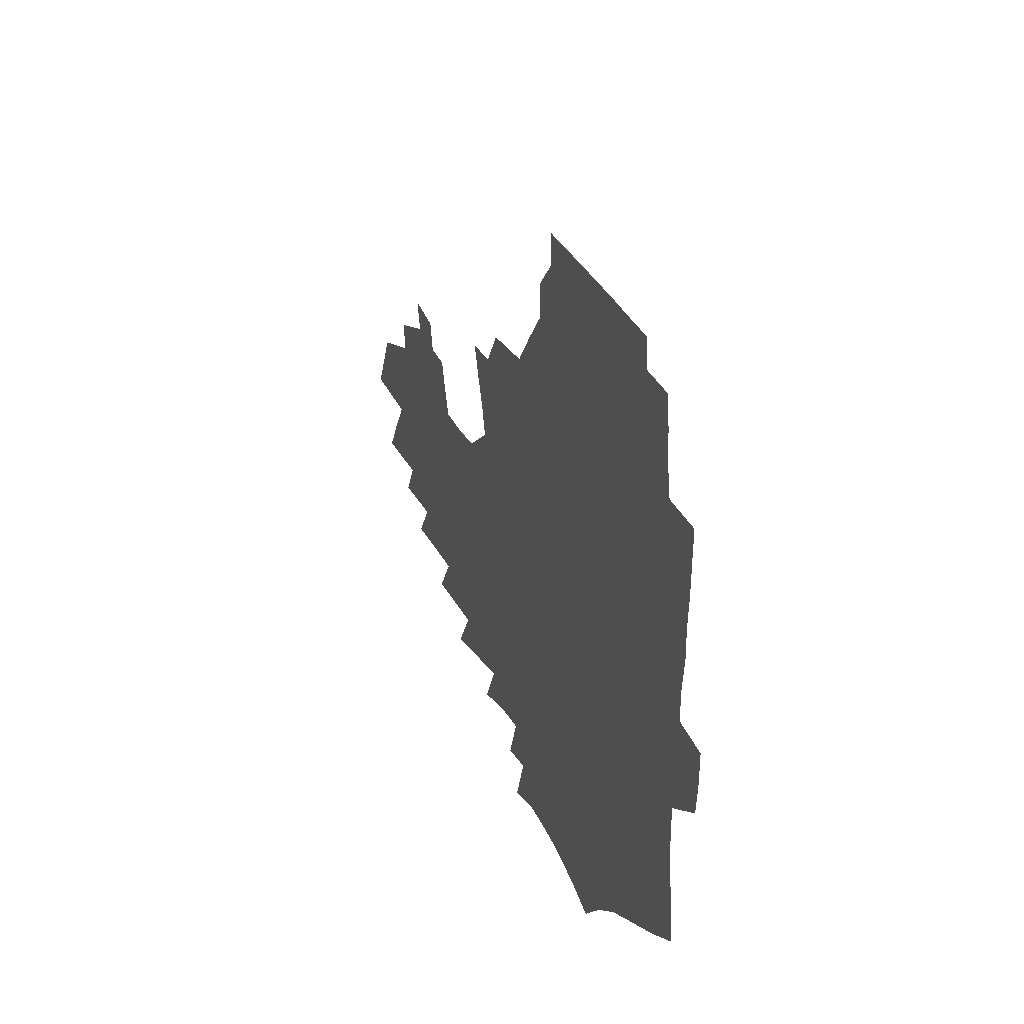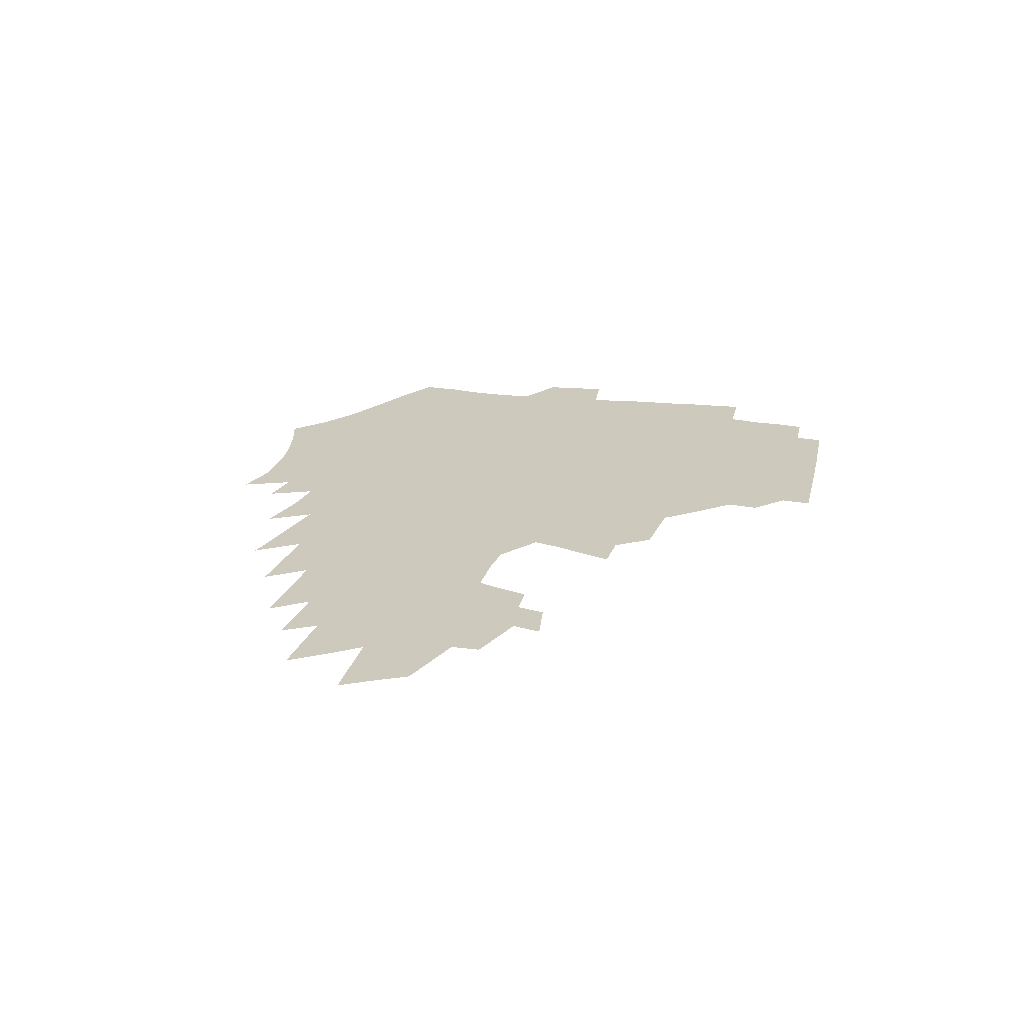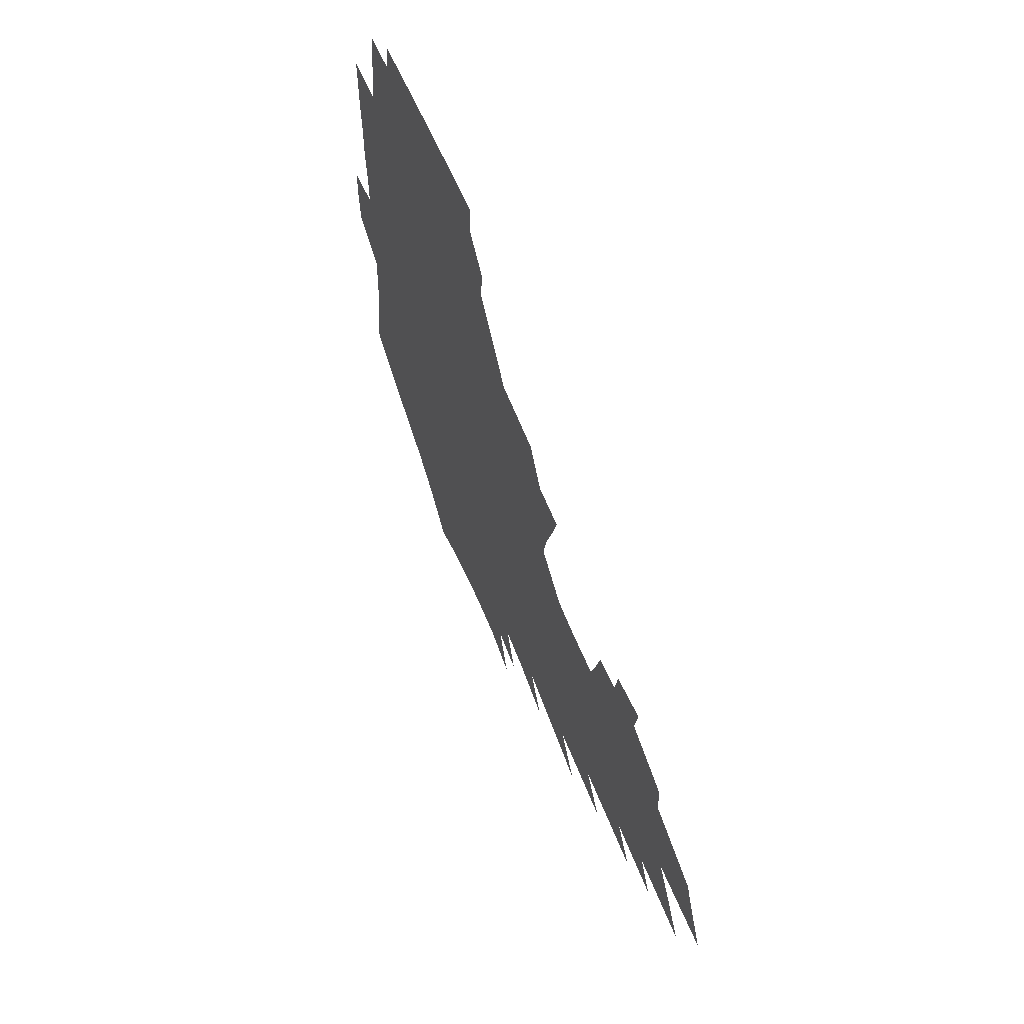
<metadata>
{"format":"obj","ext":"obj","renderer":"f3d","projection":"perspective","resolution":1024,"background":"white","views":[{"elev":30.4,"azim":-109.6,"up":"+Y"},{"elev":22.7,"azim":102.2,"up":"+Z"},{"elev":55.9,"azim":68.4,"up":"+Y"}]}
</metadata>
<code>
v 186.2 249.9 0
v 184.4 265.1 0
v 184 280.4 0
v 202.8 170.9 0
v 204 188 0
v 207.1 205.6 0
v 207.8 221.5 0
v 207.7 236.8 0
v 205.7 251.7 0
v 205.1 266.8 0
v 204.5 281.8 0
v 204 296.8 0
v 201.7 311.9 0
v 201.7 326.9 0
v 200.3 342 0
v 199.8 357 0
v 199.3 371.8 0
v 222.9 158.9 0
v 222.6 175.1 0
v 224.5 192.3 0
v 225.7 208.4 0
v 228.1 224.6 0
v 228.4 239.2 0
v 225.4 253.6 0
v 224.6 268.3 0
v 223.7 283 0
v 223.1 297.9 0
v 222.5 312.7 0
v 221.4 327.7 0
v 221.7 342.5 0
v 222.6 357.1 0
v 222.5 371.6 0
v 225.2 385.8 0
v 226.1 399.9 0
v 228 413.7 0
v 243.9 147.9 0
v 241.3 163 0
v 241.9 179.5 0
v 242 195.2 0
v 242.6 210.7 0
v 243.3 225.8 0
v 245.1 241 0
v 242.5 255.1 0
v 240.7 269.5 0
v 239.8 284.1 0
v 240.8 298.8 0
v 239.4 313.6 0
v 239.2 328.4 0
v 240.4 343 0
v 241.3 357.5 0
v 241.7 372 0
v 243.4 386.2 0
v 245.1 400.2 0
v 247.6 413.8 0
v 249.2 427.1 0
v 263.9 137.2 0
v 262.5 153.2 0
v 261 168.4 0
v 259.9 183.4 0
v 259.7 198.5 0
v 259.2 213.1 0
v 259 227.6 0
v 259.3 242.1 0
v 258 256.2 0
v 256.6 270.5 0
v 255.9 285 0
v 255.2 299.6 0
v 255.2 314.3 0
v 256.3 329 0
v 256.8 343.5 0
v 257.9 357.9 0
v 258.5 372.2 0
v 259.8 386.5 0
v 261.8 400.4 0
v 263.8 414 0
v 265.8 427.3 0
v 281.3 124.9 0
v 281.2 143.2 0
v 279.4 158 0
v 277.5 172.3 0
v 276.7 187 0
v 275.3 201 0
v 275 215.3 0
v 274.3 229.3 0
v 273.6 243.2 0
v 272.2 257.1 0
v 270.9 271.4 0
v 270.1 285.8 0
v 270.1 300.2 0
v 270.3 314.8 0
v 271.2 329.4 0
v 271.7 343.8 0
v 272.2 358.2 0
v 274 372.6 0
v 275.1 386.7 0
v 277.6 400.7 0
v 278.7 414.2 0
v 281.2 427.7 0
v 297.2 109.5 0
v 296.8 130.3 0
v 295.6 146.7 0
v 293.8 161 0
v 292.8 175.9 0
v 291.4 189.6 0
v 290.4 203.4 0
v 289.5 217 0
v 289 230.7 0
v 287.6 244.2 0
v 286.3 257.9 0
v 285 272.1 0
v 284.9 286.2 0
v 284.6 300.7 0
v 284.9 315.1 0
v 285.6 329.6 0
v 286.3 344 0
v 287.6 358.4 0
v 288.5 372.7 0
v 290.4 387 0
v 291.7 400.8 0
v 293.6 414.5 0
v 295.1 427.7 0
v 312.2 113.6 0
v 310.9 134.1 0
v 309.2 149.5 0
v 307.5 163.7 0
v 306.2 178 0
v 305.1 191.8 0
v 303.7 204.9 0
v 303.5 218.7 0
v 303.2 231.9 0
v 301.5 244.9 0
v 300 258.6 0
v 299 272.5 0
v 298.9 286.6 0
v 298.7 300.9 0
v 299.3 315.3 0
v 299.8 329.6 0
v 300.8 344 0
v 301.9 358.3 0
v 303 372.6 0
v 304.6 386.8 0
v 305.7 400.6 0
v 307.6 414.4 0
v 309 427.7 0
v 326.7 116.3 0
v 324.2 135.7 0
v 322.2 151.1 0
v 320.6 165.7 0
v 319.2 180 0
v 318 193.5 0
v 317.1 206.8 0
v 316.5 219.9 0
v 316.2 232.8 0
v 315 245.4 0
v 313.8 258.7 0
v 312.8 272.7 0
v 312.5 286.9 0
v 312.5 301.1 0
v 313.1 315.3 0
v 313.9 329.5 0
v 314.9 343.7 0
v 316.1 358 0
v 317.2 372.3 0
v 318.7 386.7 0
v 320.1 400.6 0
v 321.6 414.2 0
v 322.9 427.7 0
v 341 118.1 0
v 337.7 136.5 0
v 335.4 151.8 0
v 333.4 166.9 0
v 331.7 181.5 0
v 330.5 194.6 0
v 329.5 207.8 0
v 328.7 220.6 0
v 328.3 233.5 0
v 327.6 245.9 0
v 326.9 258.7 0
v 326.1 272.8 0
v 325.8 287.3 0
v 326.1 301 0
v 326.9 314.9 0
v 327.9 329.1 0
v 329.1 343.4 0
v 330.3 357.5 0
v 331.7 371.8 0
v 333 386.2 0
v 334.4 400.1 0
v 335.8 413.9 0
v 337 427.5 0
v 355.7 118.3 0
v 351.5 136.7 0
v 348.5 152.7 0
v 346.3 167.2 0
v 344.2 182 0
v 342.8 195.5 0
v 341.7 208.5 0
v 340.8 221.5 0
v 340.2 233.9 0
v 339.8 246.2 0
v 339.4 258.9 0
v 339 272.5 0
v 339 286.8 0
v 339.6 300.5 0
v 340.7 314.3 0
v 342.1 328.3 0
v 343.3 342.6 0
v 344.8 356.7 0
v 346.4 371 0
v 347.8 385.3 0
v 348.8 399.7 0
v 350.4 413.6 0
v 351.8 427.4 0
v 371.1 117.6 0
v 366 136.3 0
v 362.1 152.9 0
v 359.3 167.8 0
v 356.7 182.7 0
v 355.4 195.5 0
v 353.9 208.9 0
v 352.8 221.9 0
v 352 234.5 0
v 351.7 246.4 0
v 351.6 258.8 0
v 351.8 272.1 0
v 352.3 285.6 0
v 353.2 299.4 0
v 354.5 313.1 0
v 356.1 327.3 0
v 357.7 341.4 0
v 359.5 355.6 0
v 361.3 369.9 0
v 362.9 384.4 0
v 364.3 398.9 0
v 391.3 111.4 0
v 382.6 134.1 0
v 376 153.2 0
v 372.7 168 0
v 369.9 182.5 0
v 367.5 196.5 0
v 366.2 209.2 0
v 364.6 222.4 0
v 363.8 234.6 0
v 363.3 246.6 0
v 363.7 258.7 0
v 364.3 271.4 0
v 365.3 284.4 0
v 366.5 297.8 0
v 368.1 311.7 0
v 370.1 325.9 0
v 372.2 339.9 0
v 374.2 354 0
v 376.4 368.4 0
v 401.3 130.4 0
v 393.1 150.8 0
v 386.7 167.9 0
v 383.5 182.1 0
v 381.1 195.8 0
v 378.6 209.5 0
v 376.5 222.7 0
v 375.5 234.8 0
v 375.3 246.5 0
v 375.7 258.3 0
v 376.6 270.6 0
v 377.8 283.2 0
v 379.5 296.5 0
v 381.6 310.1 0
v 384 324.1 0
v 386.4 338 0
v 389.2 352 0
v 411.3 148.1 0
v 404.1 165.2 0
v 400.2 179.7 0
v 397 193.8 0
v 393 208.3 0
v 390.2 221.7 0
v 389.6 233.8 0
v 388.6 246 0
v 388.3 258 0
v 389.3 270 0
v 390.8 282.4 0
v 392.5 295.1 0
v 395.1 308.6 0
v 397.6 322 0
v 400.7 335.9 0
v 405 350.2 0
v 436.4 141.1 0
v 425.7 160.7 0
v 417.9 177.3 0
v 415 191.1 0
v 409.4 206.2 0
v 404.2 220.9 0
v 403.2 233.1 0
v 402.3 245.3 0
v 402.6 257.2 0
v 403 269.3 0
v 403.8 281.4 0
v 405.8 293.8 0
v 409 306.9 0
v 411.7 320 0
v 415.6 333.8 0
v 420.7 348.3 0
v 450.3 154.9 0
v 442 172 0
v 436 187.2 0
v 428.8 203 0
v 420.8 219.1 0
v 417.6 232.2 0
v 416.2 244.4 0
v 416.9 256.2 0
v 417.2 268.2 0
v 417.7 280.2 0
v 420.5 292.2 0
v 423.6 304.9 0
v 427.3 318.1 0
v 431.7 331.8 0
v 478.6 147.9 0
v 465.4 167.9 0
v 456.7 184.3 0
v 450.4 199.2 0
v 441.1 215.8 0
v 435.1 230.2 0
v 433.1 242.7 0
v 433.3 254.7 0
v 432.8 266.7 0
v 434.9 278.3 0
v 436.9 289.8 0
v 440.4 302.6 0
v 445.9 316.2 0
v 450.7 330.2 0
v 486.5 166 0
v 476.4 182.9 0
v 468.2 198.5 0
v 461.7 212.9 0
v 453.8 228.2 0
v 449.9 241.2 0
v 451 252.7 0
v 452.7 264.1 0
v 456.3 275.1 0
v 509.1 163.8 0
v 496.5 182 0
v 487.3 197.7 0
v 477.6 213.4 0
v 471.5 227 0
v 467 239.7 0
v 466 251.3 0
v 467.4 262.2 0
v 472.1 273.2 0
v 519.1 180.2 0
v 509.9 195.9 0
v 502 210.8 0
v 494.5 224.8 0
v 490.5 237.5 0
v 488 249.5 0
v 488.7 261 0
v 492.9 272.6 0
v 497.6 284.7 0
v 501.6 297.2 0
v 544.1 177.9 0
v 532.2 194.9 0
v 528.3 208.7 0
v 520.2 223 0
v 516.1 236 0
v 514.5 248.6 0
v 514.1 260.9 0
v 513 273.1 0
v 514.2 285.1 0
v 516.7 297.5 0
v 519.8 310.2 0
v 565.9 191.5 0
v 557.2 207 0
v 550.3 221.4 0
v 544.4 235.2 0
v 541.8 248.4 0
v 539.5 261.3 0
v 537.7 274.1 0
v 538.3 286.8 0
v 537.7 299.3 0
v 541 312.7 0
v 595.1 203.9 0
v 585.1 219.8 0
v 574.4 235 0
v 570.6 248.8 0
v 567.2 262.3 0
v 565.6 275.6 0
v 565.5 288.9 0
v 613.6 234.5 0
v 605.6 249.4 0
v 598.4 263.8 0
f 8 9 1
f 1 9 2
f 9 10 2
f 2 10 3
f 10 11 3
f 18 19 4
f 4 19 5
f 19 20 5
f 5 20 6
f 20 21 6
f 6 21 7
f 21 22 7
f 7 22 8
f 22 23 8
f 8 23 9
f 23 24 9
f 9 24 10
f 24 25 10
f 10 25 11
f 25 26 11
f 11 26 12
f 26 27 12
f 12 27 13
f 27 28 13
f 13 28 14
f 28 29 14
f 14 29 15
f 29 30 15
f 15 30 16
f 30 31 16
f 16 31 17
f 31 32 17
f 36 37 18
f 18 37 19
f 37 38 19
f 19 38 20
f 38 39 20
f 20 39 21
f 39 40 21
f 21 40 22
f 40 41 22
f 22 41 23
f 41 42 23
f 23 42 24
f 42 43 24
f 24 43 25
f 43 44 25
f 25 44 26
f 44 45 26
f 26 45 27
f 45 46 27
f 27 46 28
f 46 47 28
f 28 47 29
f 47 48 29
f 29 48 30
f 48 49 30
f 30 49 31
f 49 50 31
f 31 50 32
f 50 51 32
f 32 51 33
f 51 52 33
f 33 52 34
f 52 53 34
f 34 53 35
f 53 54 35
f 56 57 36
f 36 57 37
f 57 58 37
f 37 58 38
f 58 59 38
f 38 59 39
f 59 60 39
f 39 60 40
f 60 61 40
f 40 61 41
f 61 62 41
f 41 62 42
f 62 63 42
f 42 63 43
f 63 64 43
f 43 64 44
f 64 65 44
f 44 65 45
f 65 66 45
f 45 66 46
f 66 67 46
f 46 67 47
f 67 68 47
f 47 68 48
f 68 69 48
f 48 69 49
f 69 70 49
f 49 70 50
f 70 71 50
f 50 71 51
f 71 72 51
f 51 72 52
f 72 73 52
f 52 73 53
f 73 74 53
f 53 74 54
f 74 75 54
f 54 75 55
f 75 76 55
f 77 78 56
f 56 78 57
f 78 79 57
f 57 79 58
f 79 80 58
f 58 80 59
f 80 81 59
f 59 81 60
f 81 82 60
f 60 82 61
f 82 83 61
f 61 83 62
f 83 84 62
f 62 84 63
f 84 85 63
f 63 85 64
f 85 86 64
f 64 86 65
f 86 87 65
f 65 87 66
f 87 88 66
f 66 88 67
f 88 89 67
f 67 89 68
f 89 90 68
f 68 90 69
f 90 91 69
f 69 91 70
f 91 92 70
f 70 92 71
f 92 93 71
f 71 93 72
f 93 94 72
f 72 94 73
f 94 95 73
f 73 95 74
f 95 96 74
f 74 96 75
f 96 97 75
f 75 97 76
f 97 98 76
f 99 100 77
f 77 100 78
f 100 101 78
f 78 101 79
f 101 102 79
f 79 102 80
f 102 103 80
f 80 103 81
f 103 104 81
f 81 104 82
f 104 105 82
f 82 105 83
f 105 106 83
f 83 106 84
f 106 107 84
f 84 107 85
f 107 108 85
f 85 108 86
f 108 109 86
f 86 109 87
f 109 110 87
f 87 110 88
f 110 111 88
f 88 111 89
f 111 112 89
f 89 112 90
f 112 113 90
f 90 113 91
f 113 114 91
f 91 114 92
f 114 115 92
f 92 115 93
f 115 116 93
f 93 116 94
f 116 117 94
f 94 117 95
f 117 118 95
f 95 118 96
f 118 119 96
f 96 119 97
f 119 120 97
f 97 120 98
f 120 121 98
f 99 122 100
f 122 123 100
f 100 123 101
f 123 124 101
f 101 124 102
f 124 125 102
f 102 125 103
f 125 126 103
f 103 126 104
f 126 127 104
f 104 127 105
f 127 128 105
f 105 128 106
f 128 129 106
f 106 129 107
f 129 130 107
f 107 130 108
f 130 131 108
f 108 131 109
f 131 132 109
f 109 132 110
f 132 133 110
f 110 133 111
f 133 134 111
f 111 134 112
f 134 135 112
f 112 135 113
f 135 136 113
f 113 136 114
f 136 137 114
f 114 137 115
f 137 138 115
f 115 138 116
f 138 139 116
f 116 139 117
f 139 140 117
f 117 140 118
f 140 141 118
f 118 141 119
f 141 142 119
f 119 142 120
f 142 143 120
f 120 143 121
f 143 144 121
f 122 145 123
f 145 146 123
f 123 146 124
f 146 147 124
f 124 147 125
f 147 148 125
f 125 148 126
f 148 149 126
f 126 149 127
f 149 150 127
f 127 150 128
f 150 151 128
f 128 151 129
f 151 152 129
f 129 152 130
f 152 153 130
f 130 153 131
f 153 154 131
f 131 154 132
f 154 155 132
f 132 155 133
f 155 156 133
f 133 156 134
f 156 157 134
f 134 157 135
f 157 158 135
f 135 158 136
f 158 159 136
f 136 159 137
f 159 160 137
f 137 160 138
f 160 161 138
f 138 161 139
f 161 162 139
f 139 162 140
f 162 163 140
f 140 163 141
f 163 164 141
f 141 164 142
f 164 165 142
f 142 165 143
f 165 166 143
f 143 166 144
f 166 167 144
f 145 168 146
f 168 169 146
f 146 169 147
f 169 170 147
f 147 170 148
f 170 171 148
f 148 171 149
f 171 172 149
f 149 172 150
f 172 173 150
f 150 173 151
f 173 174 151
f 151 174 152
f 174 175 152
f 152 175 153
f 175 176 153
f 153 176 154
f 176 177 154
f 154 177 155
f 177 178 155
f 155 178 156
f 178 179 156
f 156 179 157
f 179 180 157
f 157 180 158
f 180 181 158
f 158 181 159
f 181 182 159
f 159 182 160
f 182 183 160
f 160 183 161
f 183 184 161
f 161 184 162
f 184 185 162
f 162 185 163
f 185 186 163
f 163 186 164
f 186 187 164
f 164 187 165
f 187 188 165
f 165 188 166
f 188 189 166
f 166 189 167
f 189 190 167
f 168 191 169
f 191 192 169
f 169 192 170
f 192 193 170
f 170 193 171
f 193 194 171
f 171 194 172
f 194 195 172
f 172 195 173
f 195 196 173
f 173 196 174
f 196 197 174
f 174 197 175
f 197 198 175
f 175 198 176
f 198 199 176
f 176 199 177
f 199 200 177
f 177 200 178
f 200 201 178
f 178 201 179
f 201 202 179
f 179 202 180
f 202 203 180
f 180 203 181
f 203 204 181
f 181 204 182
f 204 205 182
f 182 205 183
f 205 206 183
f 183 206 184
f 206 207 184
f 184 207 185
f 207 208 185
f 185 208 186
f 208 209 186
f 186 209 187
f 209 210 187
f 187 210 188
f 210 211 188
f 188 211 189
f 211 212 189
f 189 212 190
f 212 213 190
f 191 214 192
f 214 215 192
f 192 215 193
f 215 216 193
f 193 216 194
f 216 217 194
f 194 217 195
f 217 218 195
f 195 218 196
f 218 219 196
f 196 219 197
f 219 220 197
f 197 220 198
f 220 221 198
f 198 221 199
f 221 222 199
f 199 222 200
f 222 223 200
f 200 223 201
f 223 224 201
f 201 224 202
f 224 225 202
f 202 225 203
f 225 226 203
f 203 226 204
f 226 227 204
f 204 227 205
f 227 228 205
f 205 228 206
f 228 229 206
f 206 229 207
f 229 230 207
f 207 230 208
f 230 231 208
f 208 231 209
f 231 232 209
f 209 232 210
f 232 233 210
f 210 233 211
f 233 234 211
f 211 234 212
f 214 235 215
f 235 236 215
f 215 236 216
f 236 237 216
f 216 237 217
f 237 238 217
f 217 238 218
f 238 239 218
f 218 239 219
f 239 240 219
f 219 240 220
f 240 241 220
f 220 241 221
f 241 242 221
f 221 242 222
f 242 243 222
f 222 243 223
f 243 244 223
f 223 244 224
f 244 245 224
f 224 245 225
f 245 246 225
f 225 246 226
f 246 247 226
f 226 247 227
f 247 248 227
f 227 248 228
f 248 249 228
f 228 249 229
f 249 250 229
f 229 250 230
f 250 251 230
f 230 251 231
f 251 252 231
f 231 252 232
f 252 253 232
f 232 253 233
f 236 254 237
f 254 255 237
f 237 255 238
f 255 256 238
f 238 256 239
f 256 257 239
f 239 257 240
f 257 258 240
f 240 258 241
f 258 259 241
f 241 259 242
f 259 260 242
f 242 260 243
f 260 261 243
f 243 261 244
f 261 262 244
f 244 262 245
f 262 263 245
f 245 263 246
f 263 264 246
f 246 264 247
f 264 265 247
f 247 265 248
f 265 266 248
f 248 266 249
f 266 267 249
f 249 267 250
f 267 268 250
f 250 268 251
f 268 269 251
f 251 269 252
f 269 270 252
f 252 270 253
f 255 271 256
f 271 272 256
f 256 272 257
f 272 273 257
f 257 273 258
f 273 274 258
f 258 274 259
f 274 275 259
f 259 275 260
f 275 276 260
f 260 276 261
f 276 277 261
f 261 277 262
f 277 278 262
f 262 278 263
f 278 279 263
f 263 279 264
f 279 280 264
f 264 280 265
f 280 281 265
f 265 281 266
f 281 282 266
f 266 282 267
f 282 283 267
f 267 283 268
f 283 284 268
f 268 284 269
f 284 285 269
f 269 285 270
f 285 286 270
f 271 287 272
f 287 288 272
f 272 288 273
f 288 289 273
f 273 289 274
f 289 290 274
f 274 290 275
f 290 291 275
f 275 291 276
f 291 292 276
f 276 292 277
f 292 293 277
f 277 293 278
f 293 294 278
f 278 294 279
f 294 295 279
f 279 295 280
f 295 296 280
f 280 296 281
f 296 297 281
f 281 297 282
f 297 298 282
f 282 298 283
f 298 299 283
f 283 299 284
f 299 300 284
f 284 300 285
f 300 301 285
f 285 301 286
f 301 302 286
f 288 303 289
f 303 304 289
f 289 304 290
f 304 305 290
f 290 305 291
f 305 306 291
f 291 306 292
f 306 307 292
f 292 307 293
f 307 308 293
f 293 308 294
f 308 309 294
f 294 309 295
f 309 310 295
f 295 310 296
f 310 311 296
f 296 311 297
f 311 312 297
f 297 312 298
f 312 313 298
f 298 313 299
f 313 314 299
f 299 314 300
f 314 315 300
f 300 315 301
f 315 316 301
f 301 316 302
f 303 317 304
f 317 318 304
f 304 318 305
f 318 319 305
f 305 319 306
f 319 320 306
f 306 320 307
f 320 321 307
f 307 321 308
f 321 322 308
f 308 322 309
f 322 323 309
f 309 323 310
f 323 324 310
f 310 324 311
f 324 325 311
f 311 325 312
f 325 326 312
f 312 326 313
f 326 327 313
f 313 327 314
f 327 328 314
f 314 328 315
f 328 329 315
f 315 329 316
f 329 330 316
f 318 331 319
f 331 332 319
f 319 332 320
f 332 333 320
f 320 333 321
f 333 334 321
f 321 334 322
f 334 335 322
f 322 335 323
f 335 336 323
f 323 336 324
f 336 337 324
f 324 337 325
f 337 338 325
f 325 338 326
f 338 339 326
f 326 339 327
f 331 340 332
f 340 341 332
f 332 341 333
f 341 342 333
f 333 342 334
f 342 343 334
f 334 343 335
f 343 344 335
f 335 344 336
f 344 345 336
f 336 345 337
f 345 346 337
f 337 346 338
f 346 347 338
f 338 347 339
f 347 348 339
f 341 349 342
f 349 350 342
f 342 350 343
f 350 351 343
f 343 351 344
f 351 352 344
f 344 352 345
f 352 353 345
f 345 353 346
f 353 354 346
f 346 354 347
f 354 355 347
f 347 355 348
f 355 356 348
f 349 359 350
f 359 360 350
f 350 360 351
f 360 361 351
f 351 361 352
f 361 362 352
f 352 362 353
f 362 363 353
f 353 363 354
f 363 364 354
f 354 364 355
f 364 365 355
f 355 365 356
f 365 366 356
f 356 366 357
f 366 367 357
f 357 367 358
f 367 368 358
f 360 370 361
f 370 371 361
f 361 371 362
f 371 372 362
f 362 372 363
f 372 373 363
f 363 373 364
f 373 374 364
f 364 374 365
f 374 375 365
f 365 375 366
f 375 376 366
f 366 376 367
f 376 377 367
f 367 377 368
f 377 378 368
f 368 378 369
f 378 379 369
f 371 380 372
f 380 381 372
f 372 381 373
f 381 382 373
f 373 382 374
f 382 383 374
f 374 383 375
f 383 384 375
f 375 384 376
f 384 385 376
f 376 385 377
f 385 386 377
f 377 386 378
f 382 387 383
f 387 388 383
f 383 388 384
f 388 389 384
f 384 389 385

</code>
